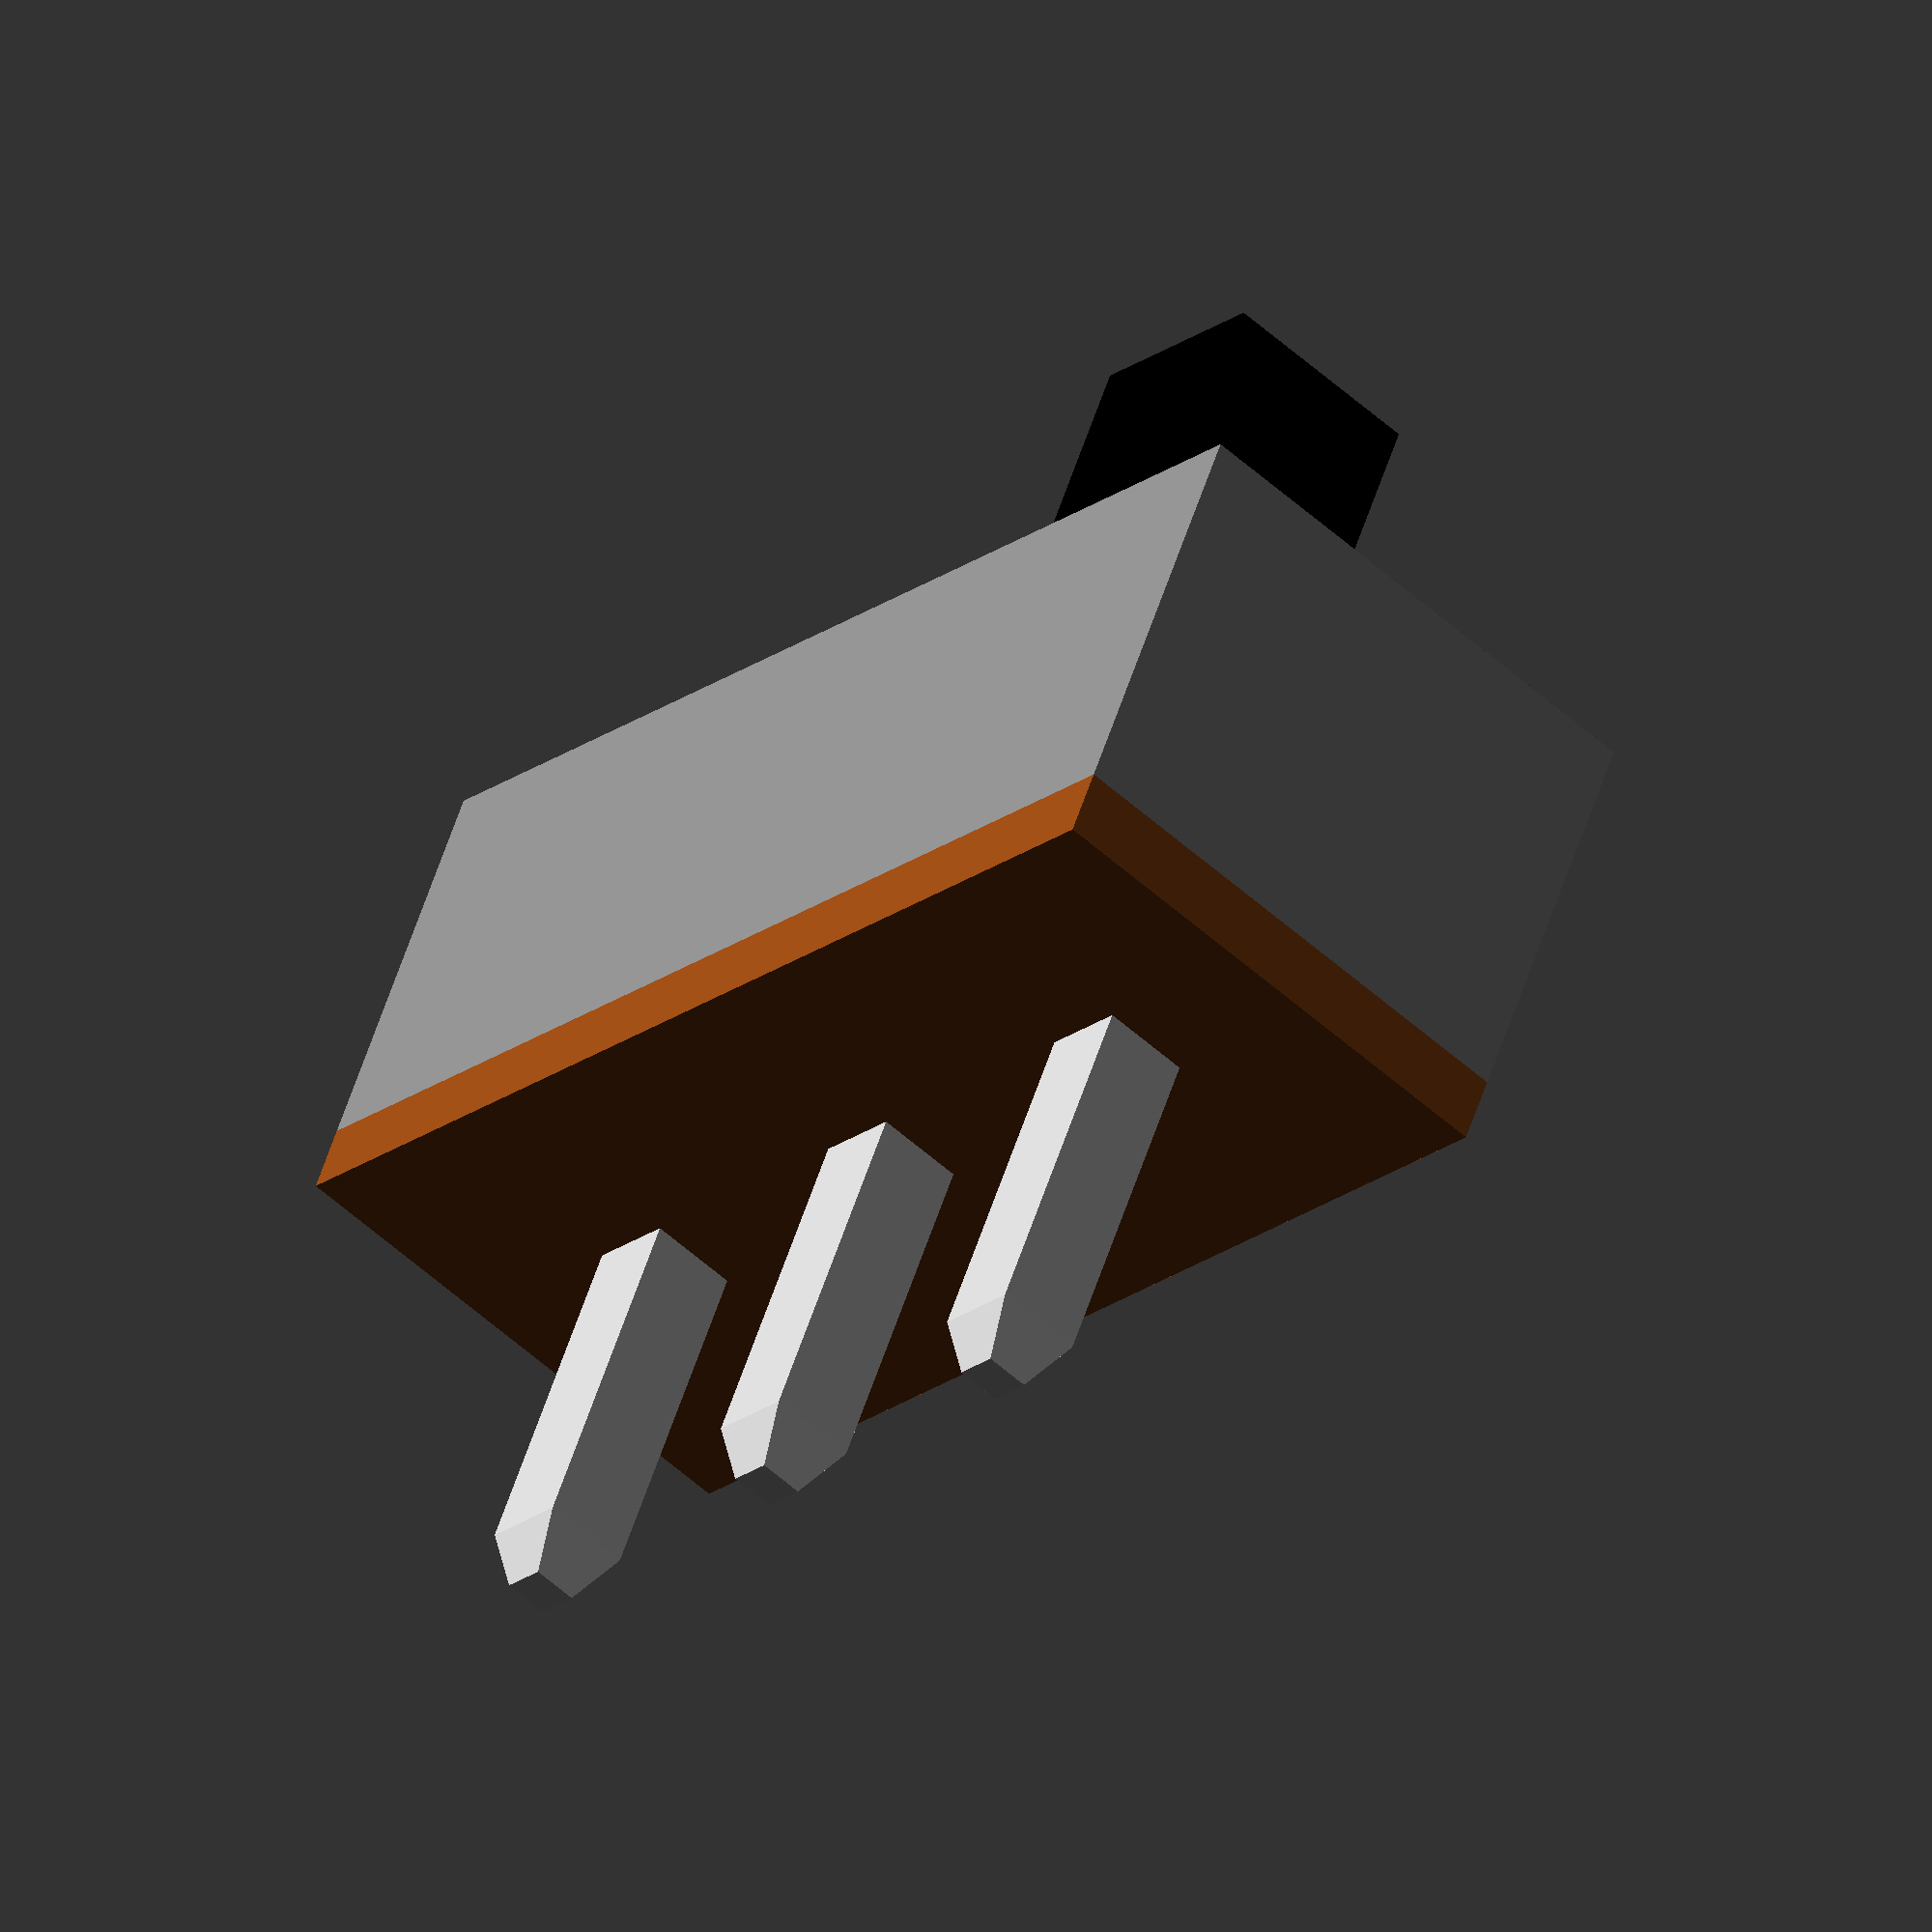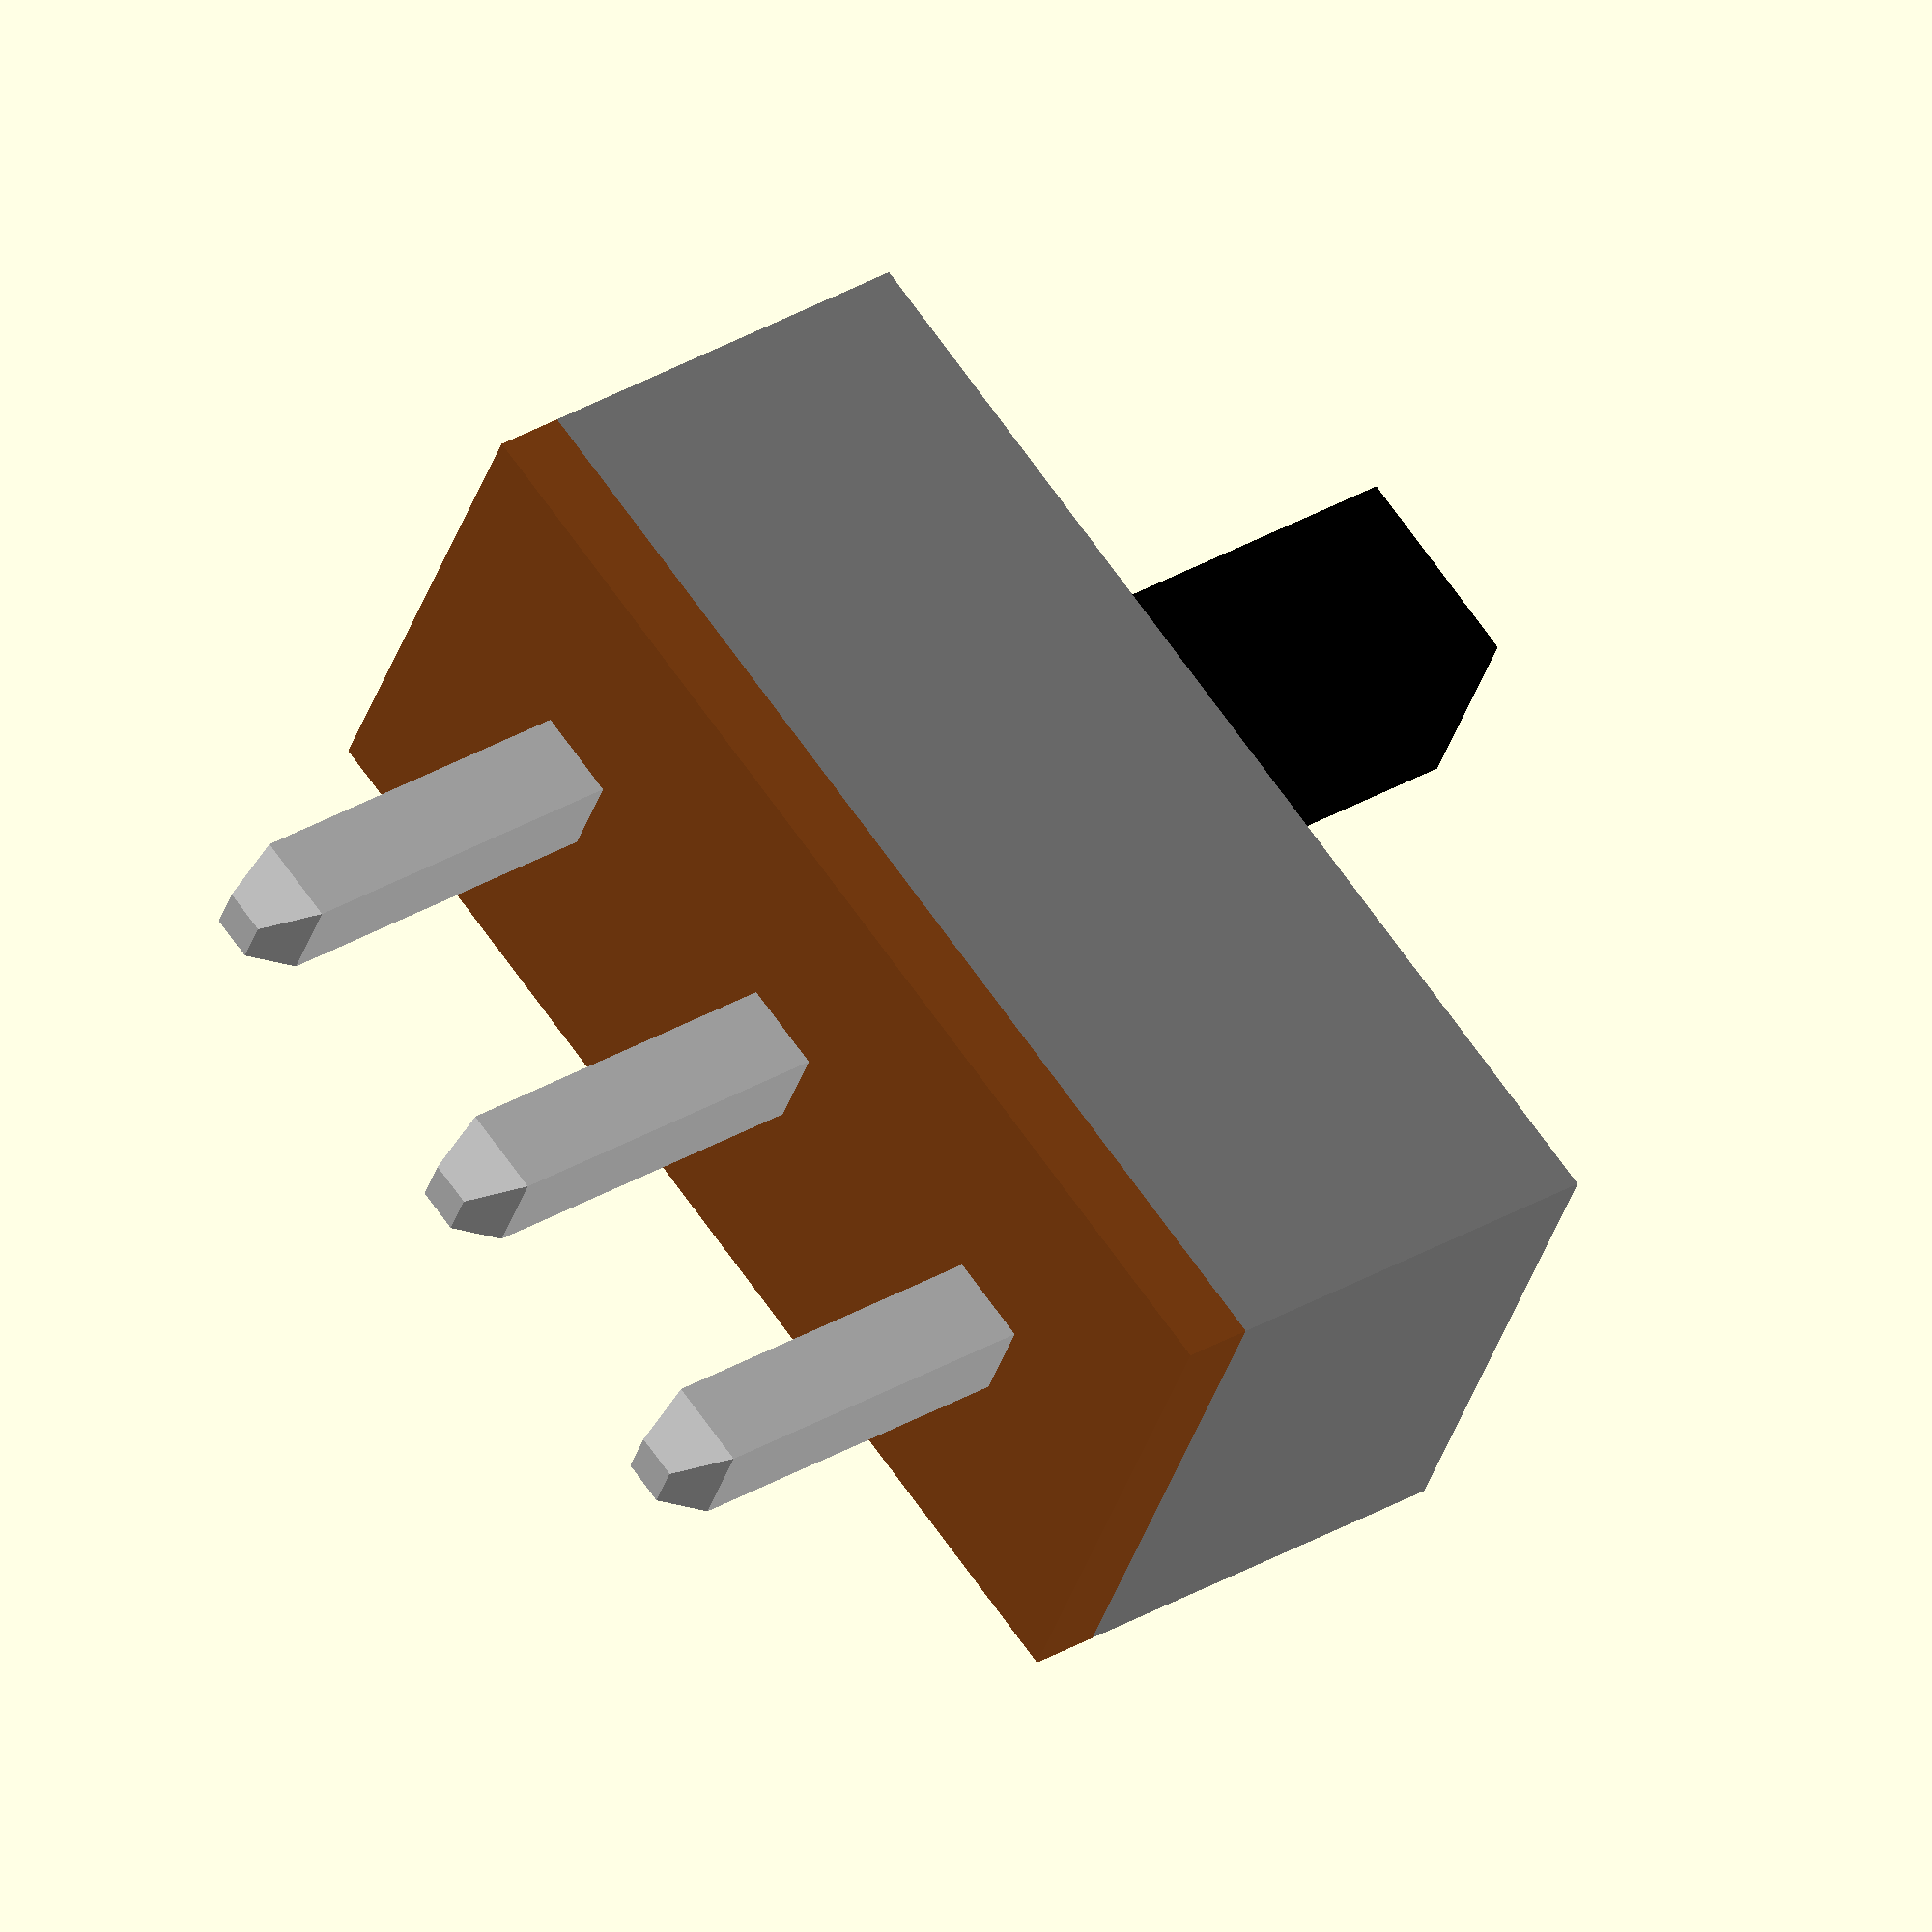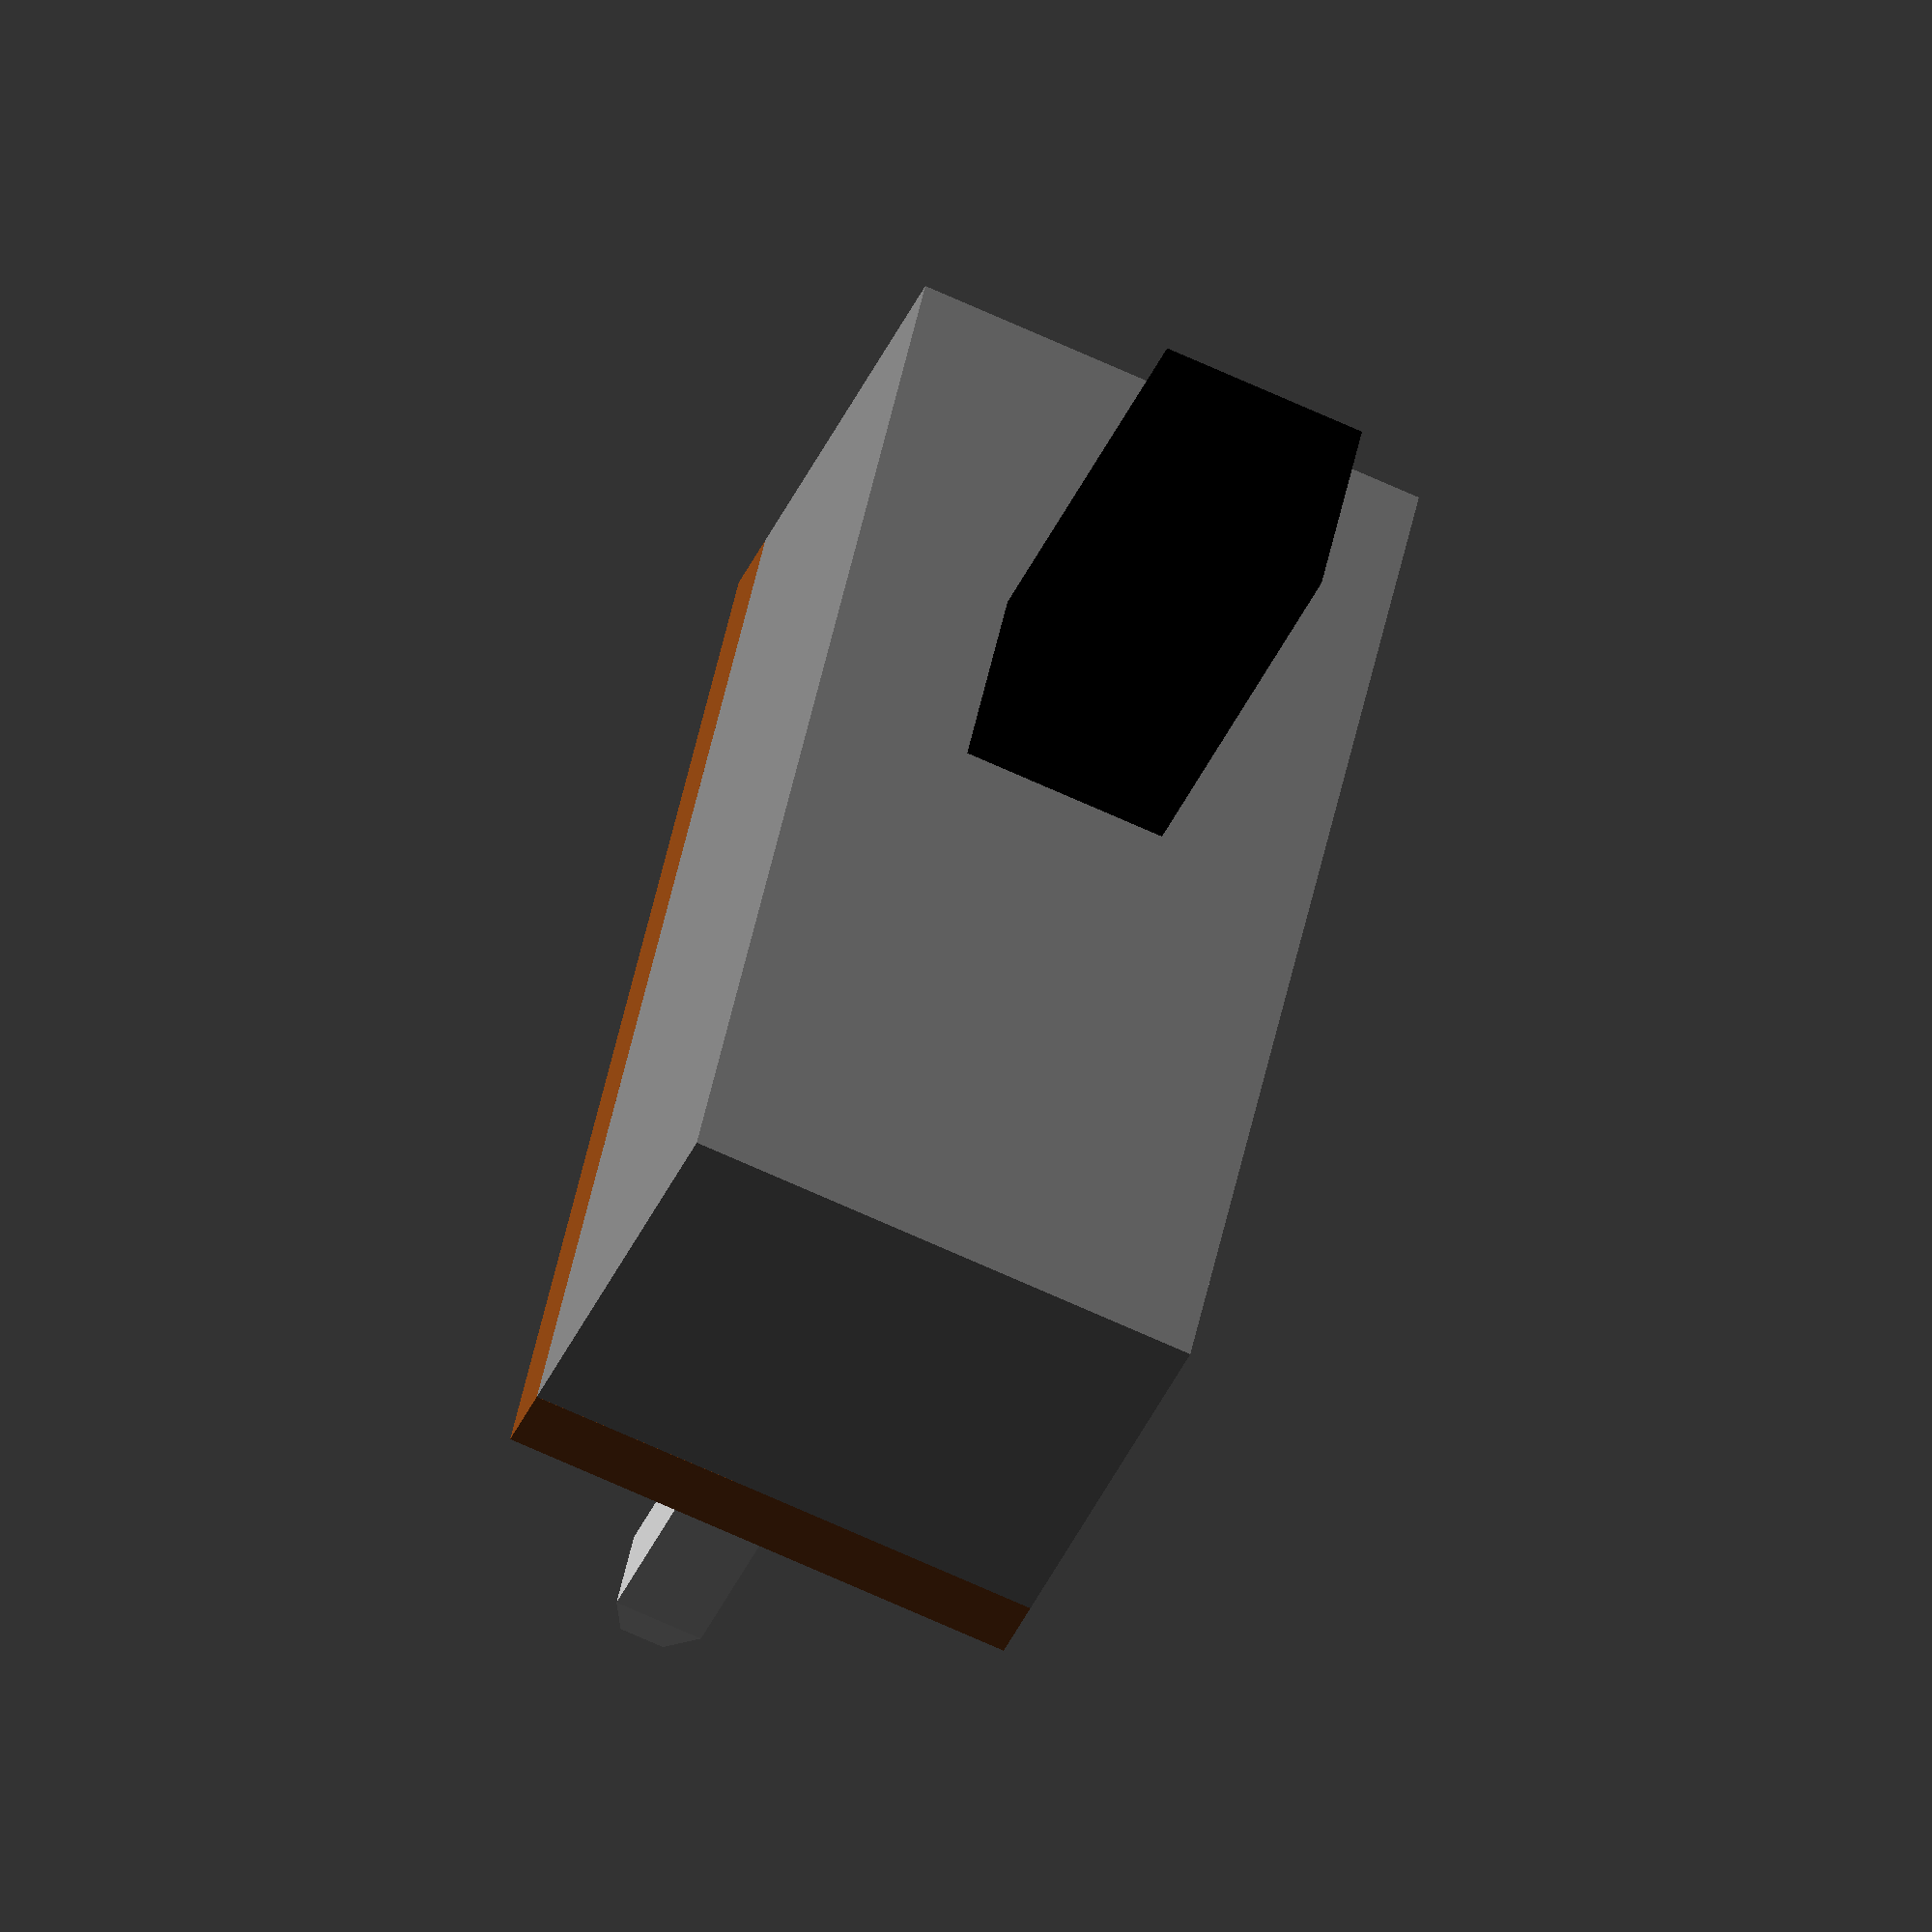
<openscad>
$fn=64;

// Body
color("gray") translate([0,0,3.5/2+0.25]) cube([8.5,3.8,3.0], true);
color("saddlebrown") translate([0,0,0.25]) cube([8.5,3.8,0.5], true);

// Packa
color("black") translate([1,0,3.25]) cube([1.5,1.5,6.49], true);

// Pins
color("silver")
{
	hull()
	{
		translate([2.54,0,-2.54/2]) cube([0.65,0.65,2.54], true);
		translate([2.54,0,-2.84]) cube([0.65/2,0.65/2,0.2], true);
	}

	hull()
	{
		translate([0,0,-2.54/2]) cube([0.65,0.65,2.54], true);
		translate([0,0,-2.84]) cube([0.65/2,0.65/2,0.2], true);
	}

	hull()
	{
		translate([-2.54,0,-2.54/2]) cube([0.65,0.65,2.54], true);
		translate([-2.54,0,-2.84]) cube([0.65/2,0.65/2,0.2], true);
	}
}

</openscad>
<views>
elev=306.3 azim=229.3 roll=197.2 proj=o view=wireframe
elev=147.2 azim=153.5 roll=309.3 proj=o view=wireframe
elev=219.7 azim=101.7 roll=201.9 proj=o view=solid
</views>
